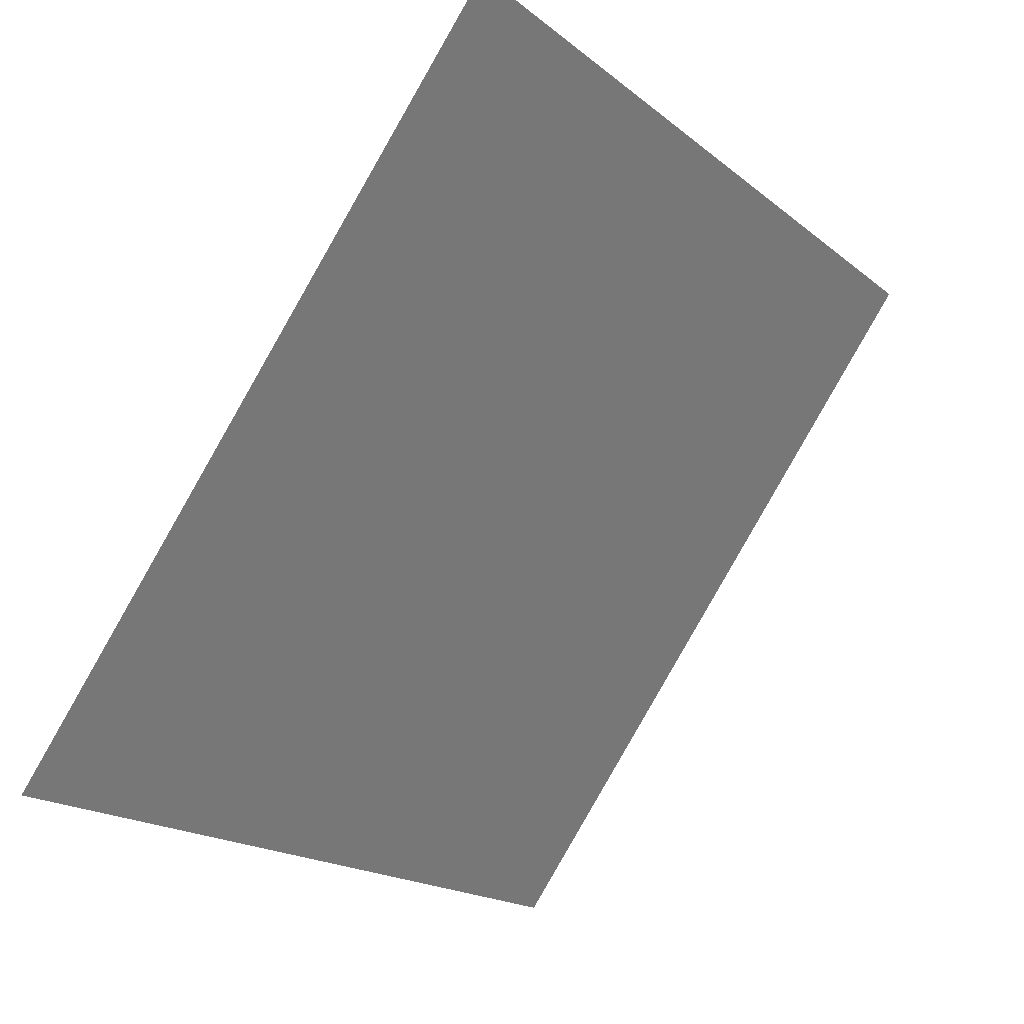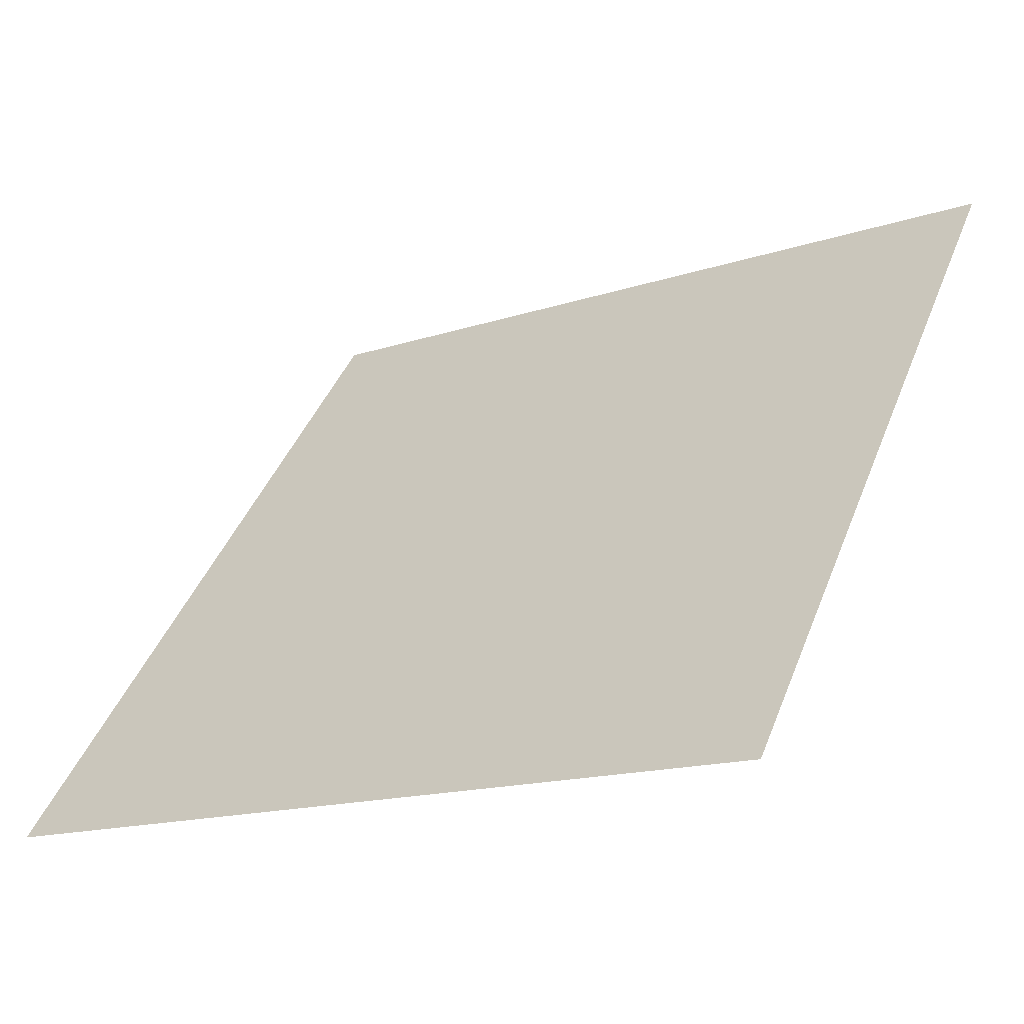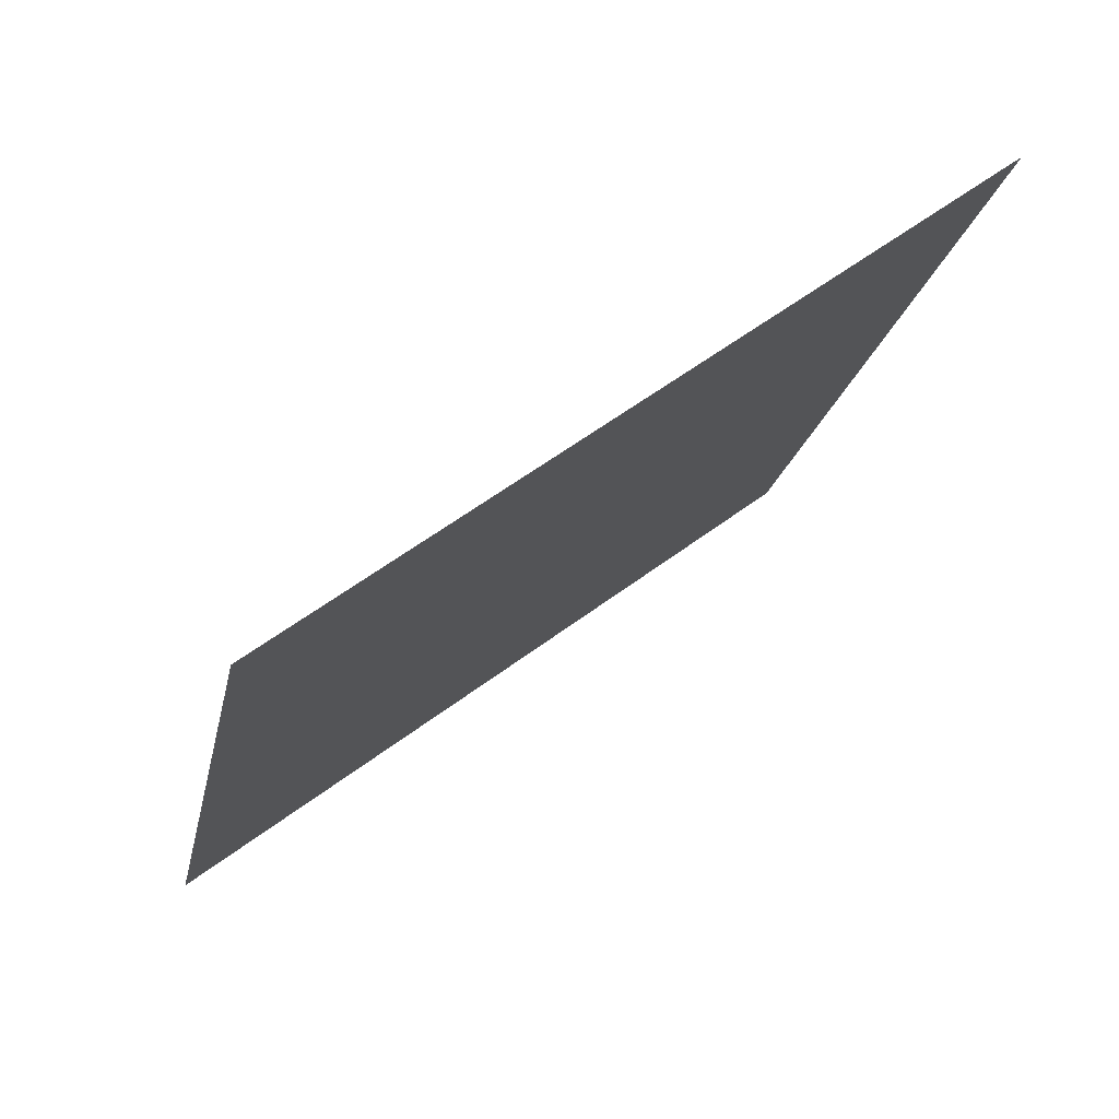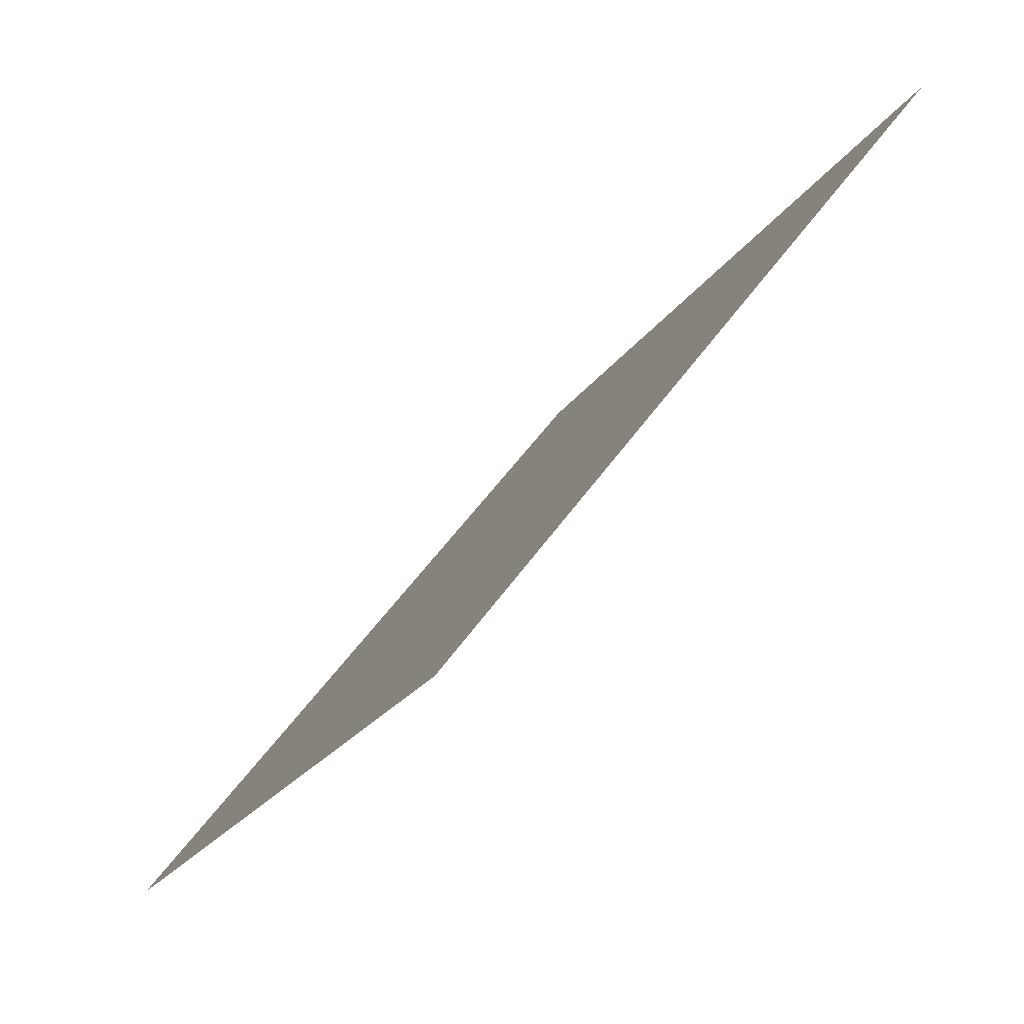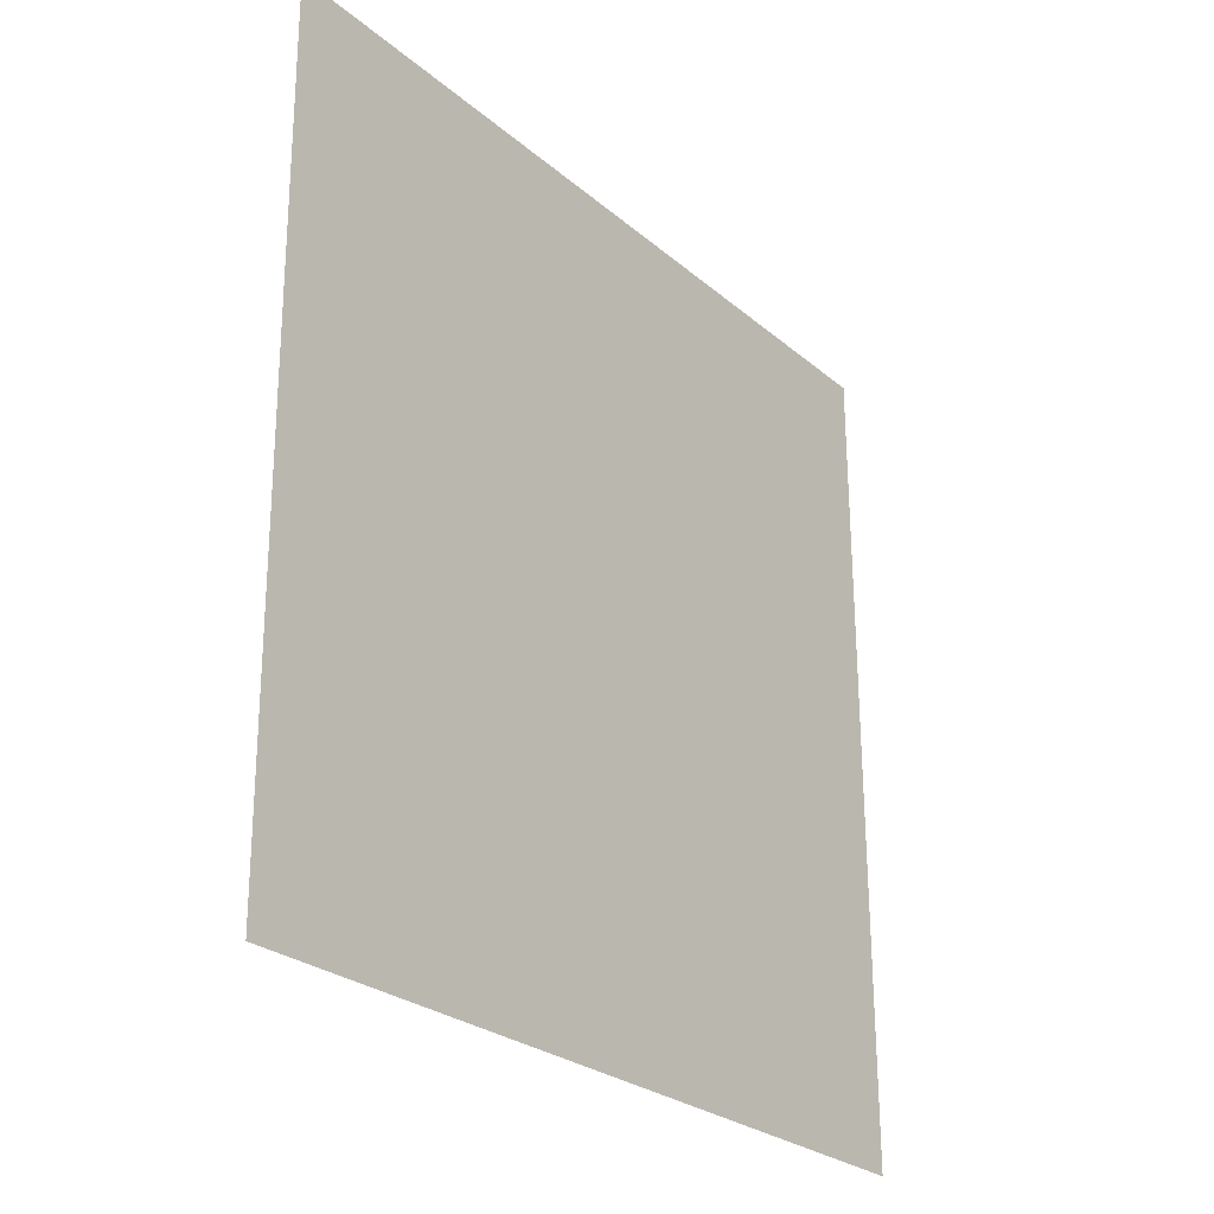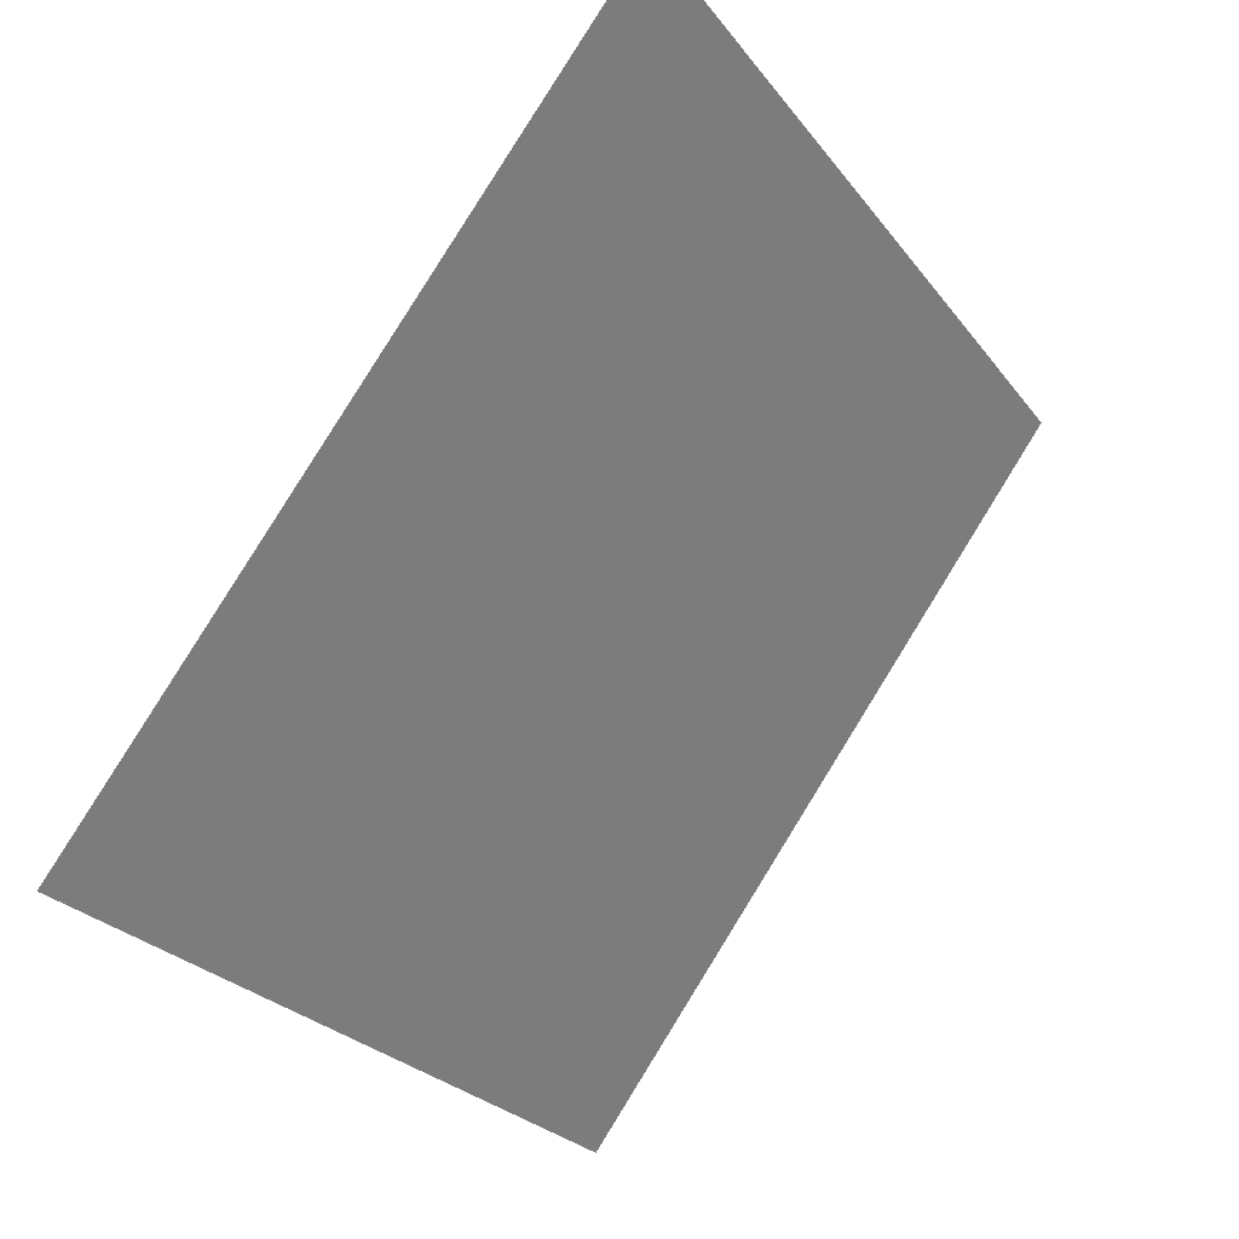
<metadata>
{"format":"obj","ext":"obj","renderer":"f3d","projection":"perspective","resolution":1024,"background":"white","views":[{"elev":-18.8,"azim":122.5,"up":"+Z"},{"elev":-16.6,"azim":33.4,"up":"+Z"},{"elev":-18.1,"azim":-100.3,"up":"+Y"},{"elev":-22.6,"azim":64.7,"up":"+Z"},{"elev":64.4,"azim":-91.6,"up":"+Z"},{"elev":-26.1,"azim":116.8,"up":"+Z"}]}
</metadata>
<code>
v -0.03575 0.6846 0.3708
v -0.04231 0.6847 0.3708
v -0.04219 0.6887 0.3761
v -0.03563 0.6885 0.376
f 4 3 2 1

</code>
